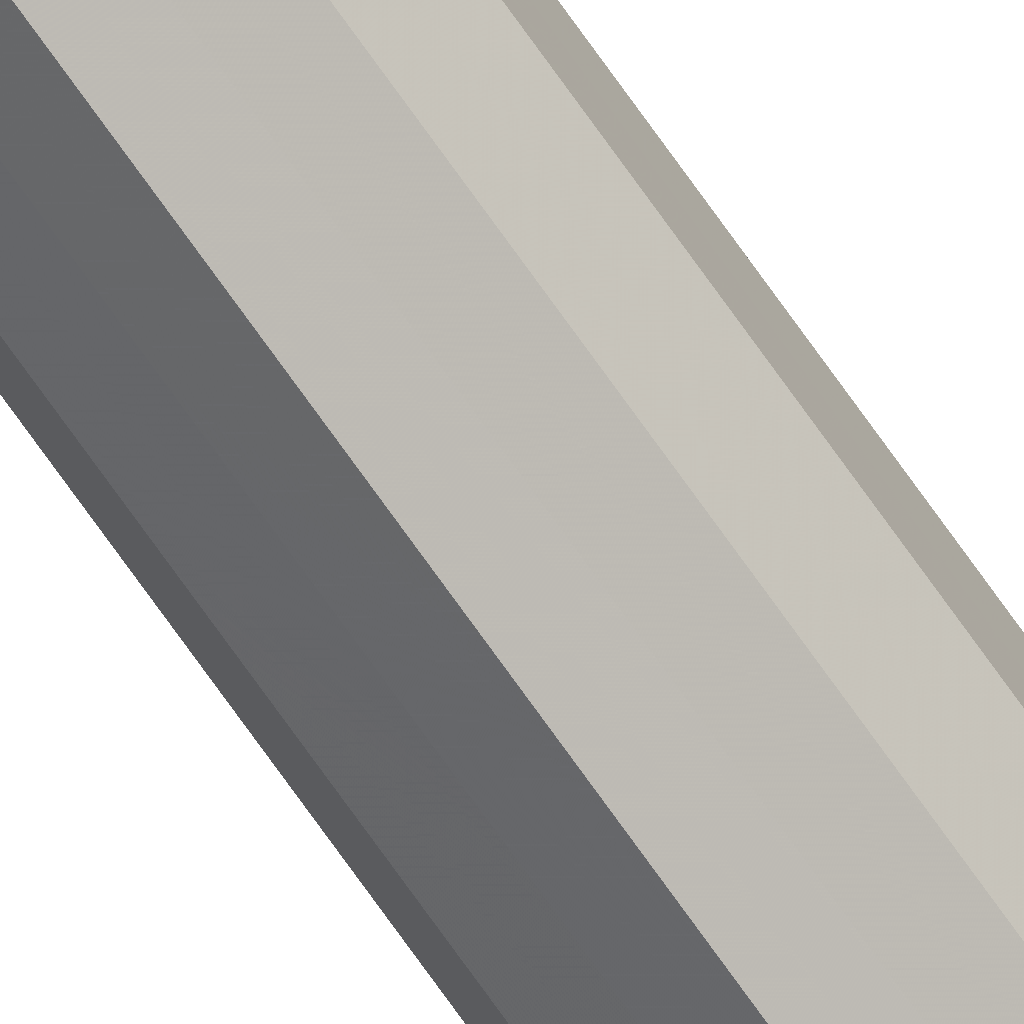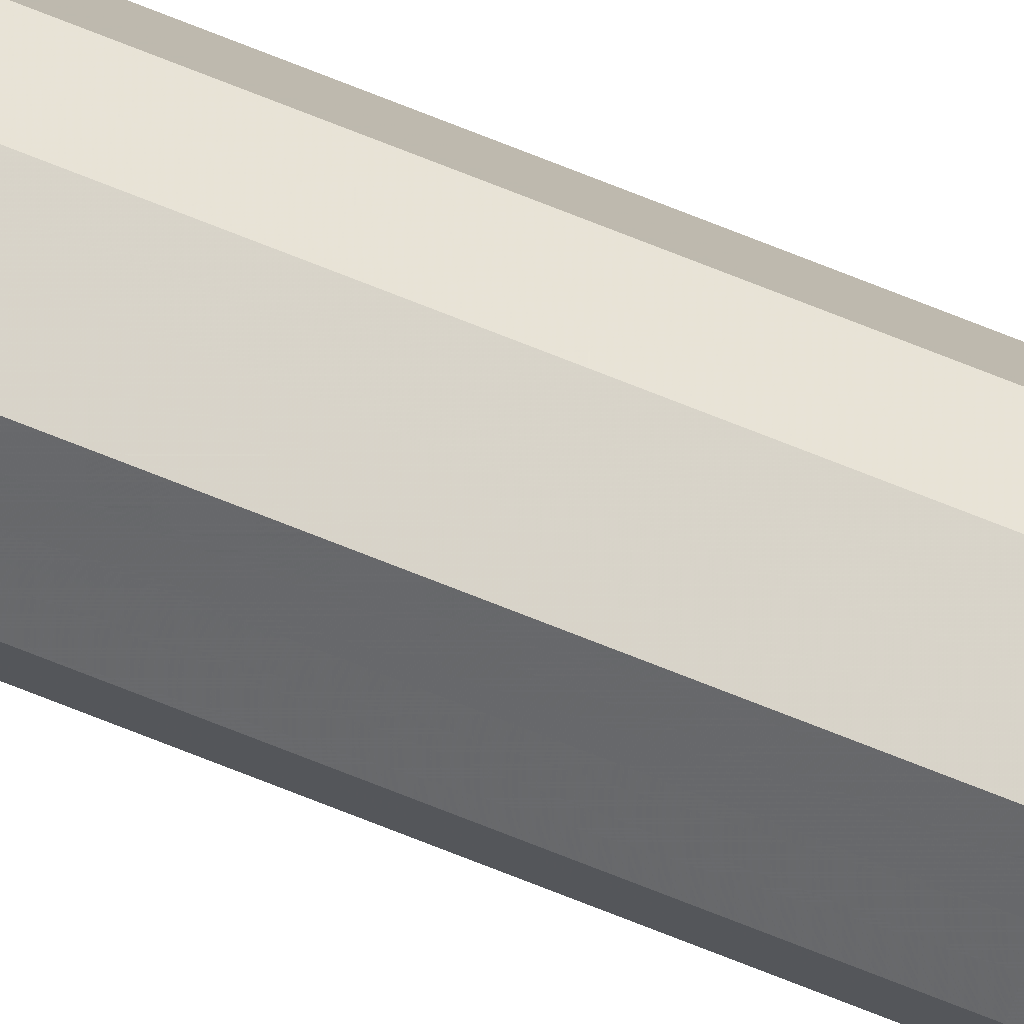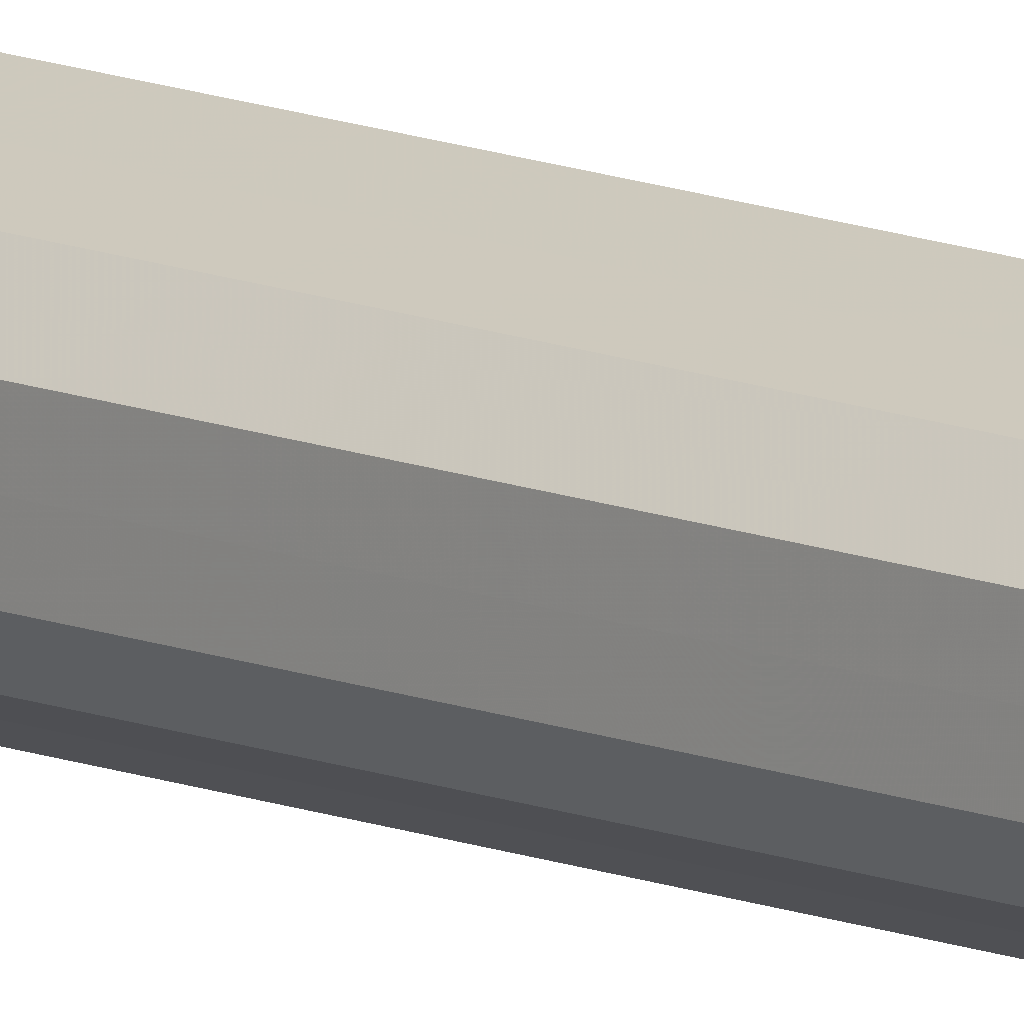
<metadata>
{"format":"obj","ext":"obj","renderer":"f3d","projection":"perspective","resolution":1024,"background":"white","views":[{"elev":-71.0,"azim":-145.1,"up":"+Y"},{"elev":-79.0,"azim":-111.2,"up":"+Y"},{"elev":10.2,"azim":-40.8,"up":"+Y"}]}
</metadata>
<code>
o 27119
v 2242 1889 22.11
v 2242 1889 22.11
v 2242 1889 10.8
v 2241 1889 22.11
v 2242 1889 10.8
v 2242 1889 22.11
v 2242 1889 10.8
v 2241 1889 22.11
v 2241 1889 10.8
v 2242 1889 22.11
v 2242 1889 10.8
v 2241 1889 22.11
v 2241 1889 10.8
v 2242 1889 22.11
v 2242 1889 10.8
v 2241 1889 22.11
v 2241 1889 10.8
v 2242 1889 22.11
v 2242 1889 10.8
v 2241 1889 22.11
v 2241 1889 10.8
v 2242 1889 22.11
v 2242 1889 10.8
v 2242 1889 22.11
v 2241 1889 10.8
v 2242 1889 22.11
v 2242 1889 10.8
v 2242 1889 22.11
v 2242 1889 10.8
v 2242 1889 22.11
v 2242 1889 10.8
v 2242 1889 10.8
v 2242 1889 10.8
v 2242 1889 22.11
v 2242 1889 10.8
v 2241 1889 22.11
v 2241 1889 10.8
v 2242 1889 10.8
v 2242 1889 22.11
v 2242 1889 10.8
v 2242 1889 22.11
v 2241 1889 22.11
v 2241 1889 10.8
v 2242 1889 10.8
v 2242 1889 22.11
v 2242 1889 10.8
v 2242 1889 22.11
v 2241 1889 22.11
v 2241 1889 10.8
v 2242 1889 10.8
v 2242 1889 22.11
v 2242 1889 10.8
v 2242 1889 22.11
v 2241 1889 22.11
v 2241 1889 10.8
v 2242 1889 10.8
v 2242 1889 22.11
v 2242 1889 10.8
v 2242 1889 22.11
v 2241 1889 22.11
v 2241 1889 10.8
v 2242 1889 10.8
v 2242 1889 22.11
v 2242 1889 22.11
v 2242 1889 22.11
v 2242 1889 22.11
v 2242 1889 22.11
v 2241 1889 22.11
v 2242 1889 22.11
v 2241 1889 22.11
v 2242 1889 22.11
v 2241 1889 22.11
v 2242 1889 22.11
v 2241 1889 22.11
v 2242 1889 22.11
v 2241 1889 22.11
v 2242 1889 22.11
v 2242 1889 22.11
v 2242 1889 22.11
v 2242 1889 22.11
v 2242 1889 22.11
v 2242 1889 10.8
v 2242 1889 10.8
v 2242 1889 10.8
v 2242 1889 10.8
v 2241 1889 10.8
v 2242 1889 10.8
v 2241 1889 10.8
v 2242 1889 10.8
v 2241 1889 10.8
v 2242 1889 10.8
v 2241 1889 10.8
v 2242 1889 10.8
v 2241 1889 10.8
v 2242 1889 10.8
v 2242 1889 10.8
v 2242 1889 10.8
v 2242 1889 10.8
f 1 2 3
f 2 4 5
f 6 1 7
f 4 8 9
f 10 6 11
f 8 12 13
f 14 10 15
f 12 16 17
f 18 14 19
f 16 20 21
f 22 18 23
f 20 24 25
f 26 22 27
f 24 28 29
f 30 26 31
f 28 30 32
f 33 34 35
f 35 36 37
f 38 39 33
f 40 41 38
f 37 42 43
f 44 45 40
f 46 47 44
f 43 48 49
f 50 51 46
f 52 53 50
f 49 54 55
f 56 57 52
f 58 59 56
f 55 60 61
f 62 63 58
f 61 64 62
f 65 66 67
f 65 68 66
f 65 67 69
f 65 70 68
f 65 69 71
f 65 72 70
f 65 71 73
f 65 74 72
f 65 73 75
f 65 76 74
f 65 75 77
f 65 78 76
f 65 77 79
f 65 80 78
f 65 79 81
f 65 81 80
f 82 83 84
f 82 85 83
f 82 84 86
f 82 87 85
f 82 86 88
f 82 89 87
f 82 88 90
f 82 91 89
f 82 90 92
f 82 93 91
f 82 92 94
f 82 95 93
f 82 94 96
f 82 97 95
f 82 96 98
f 82 98 97

</code>
